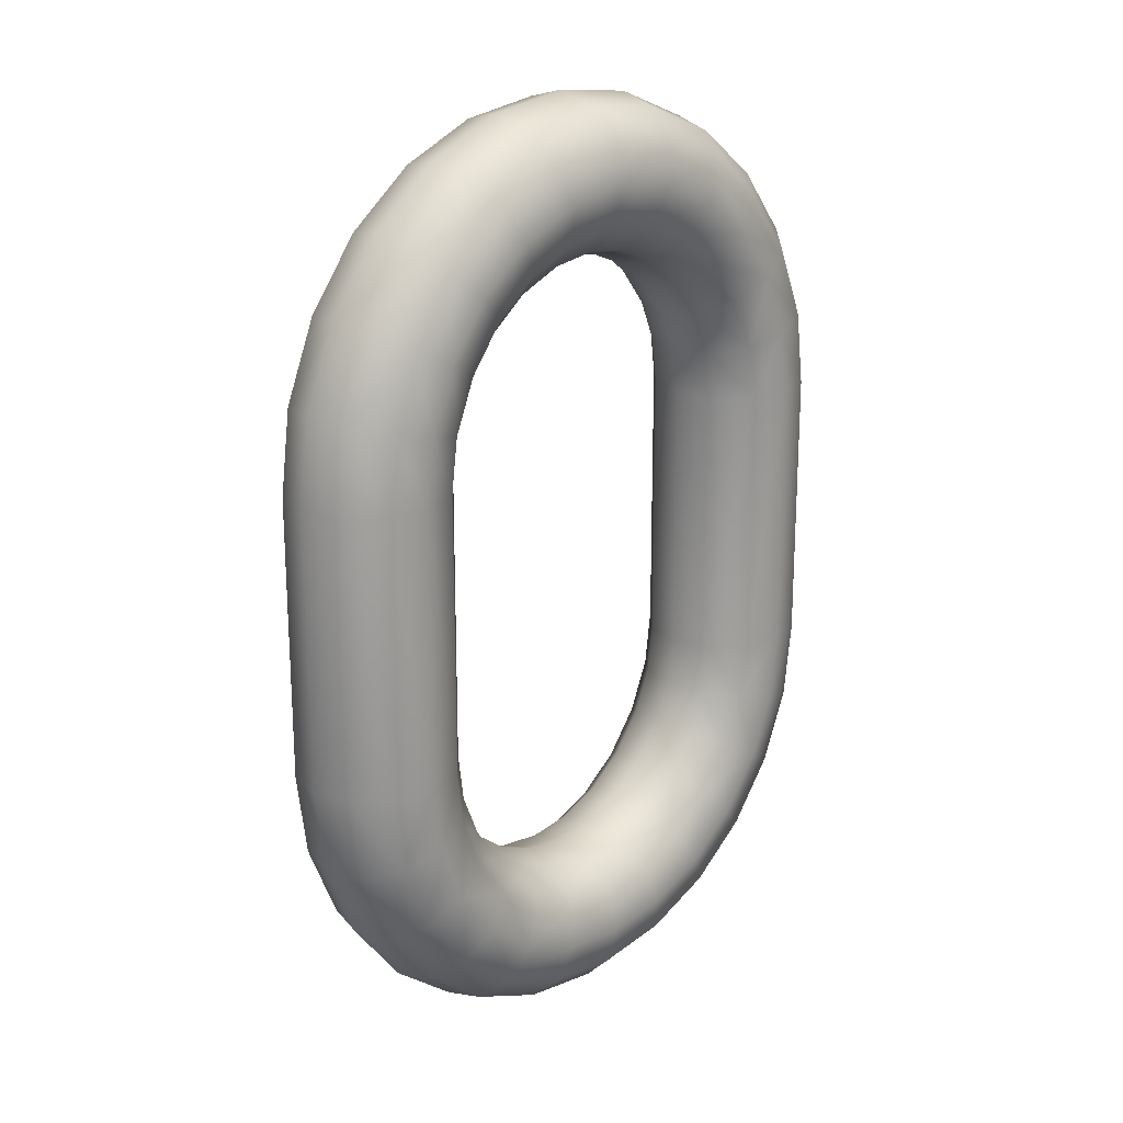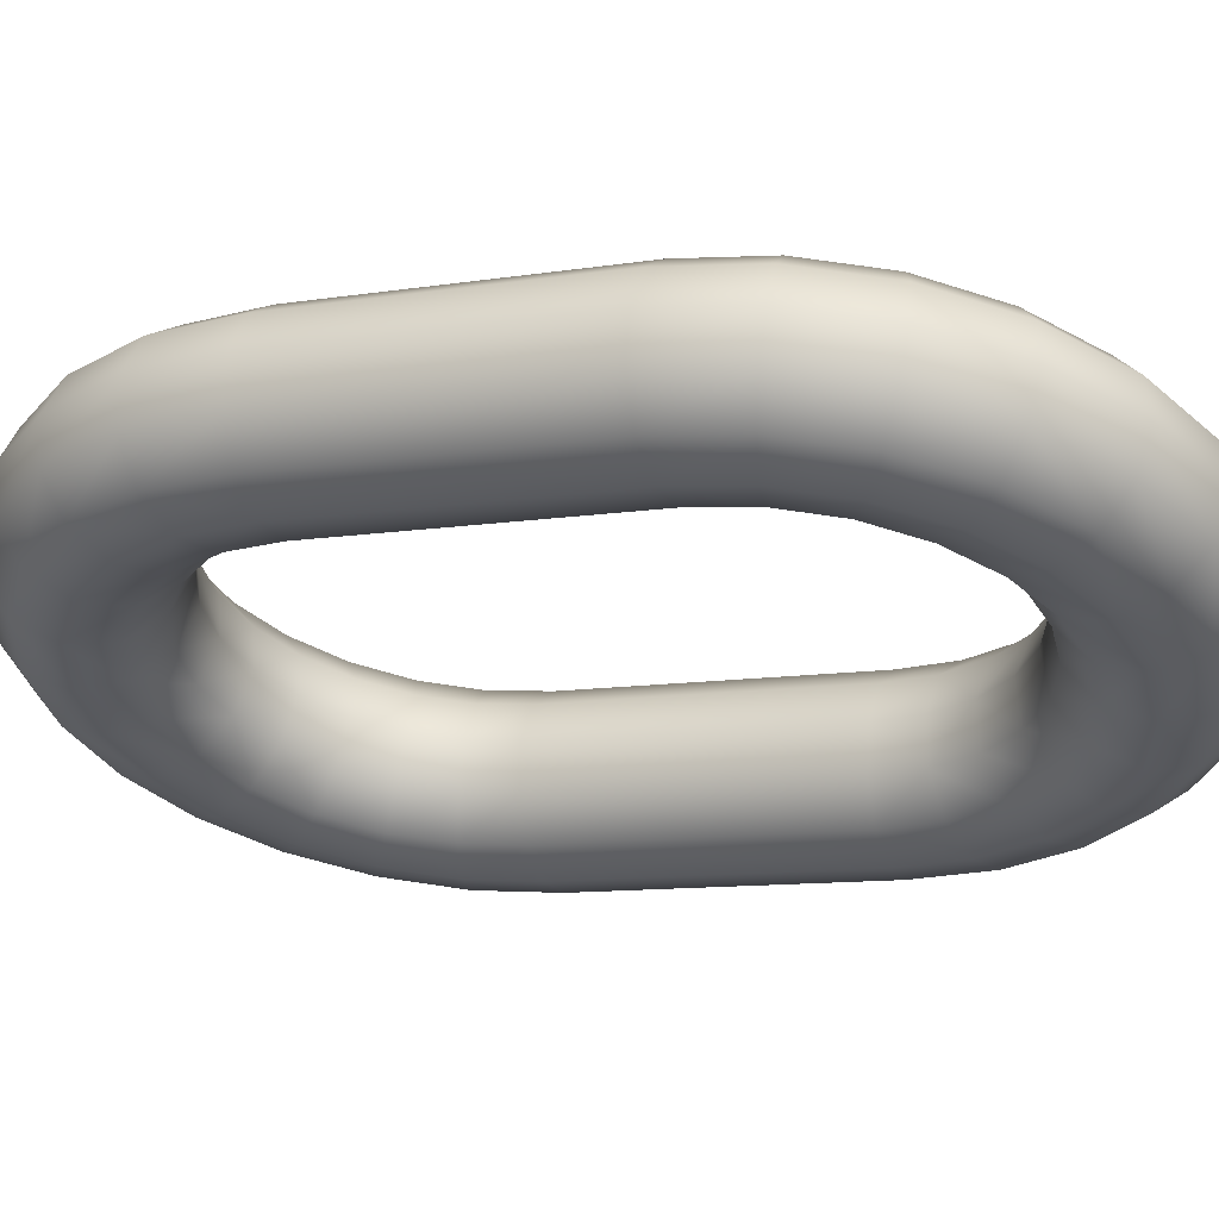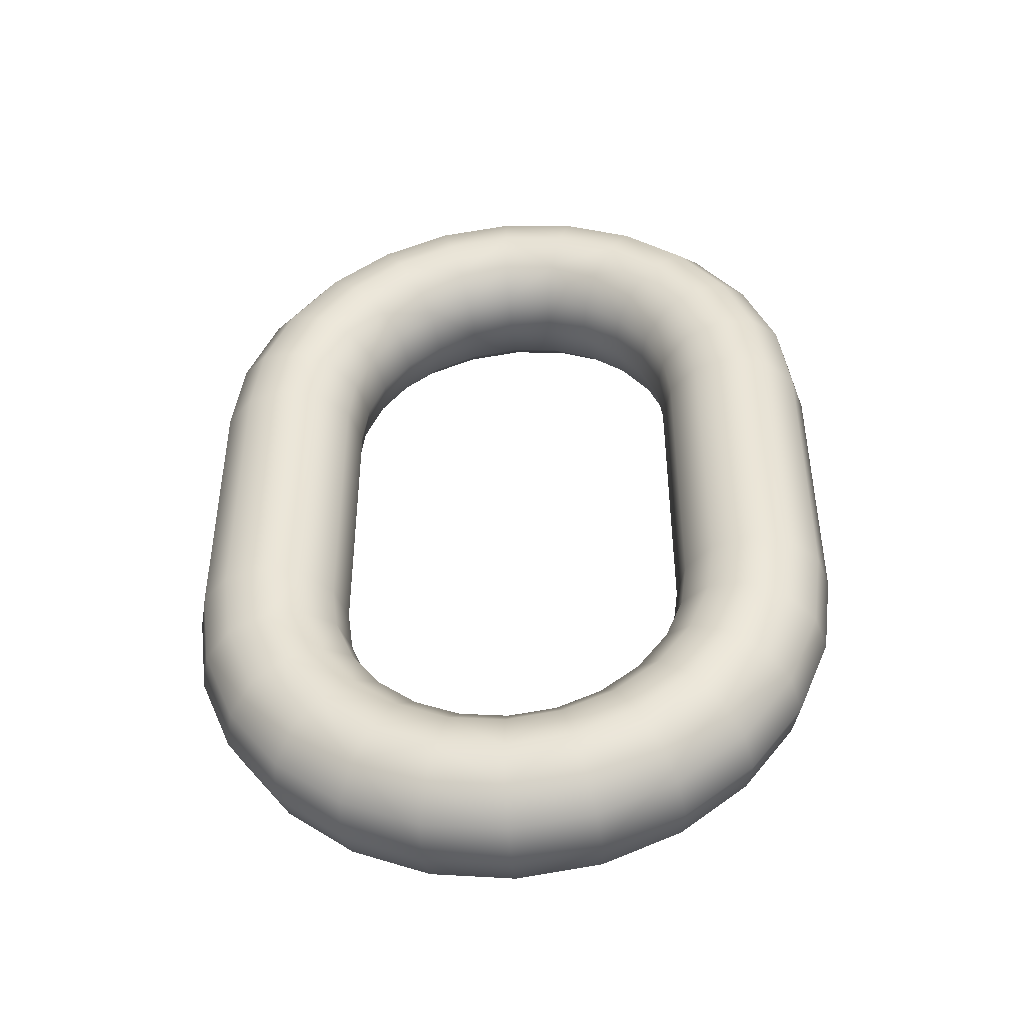
<metadata>
{"format":"obj","ext":"obj","renderer":"f3d","projection":"perspective","resolution":1024,"background":"white","views":[{"elev":21.0,"azim":-23.6,"up":"+Y"},{"elev":-10.2,"azim":-67.5,"up":"+Z"},{"elev":-45.4,"azim":-152.0,"up":"+Y"}]}
</metadata>
<code>
v -0.5241 5.046 -2.033
v -0.5221 5.046 -2.033
v -0.5225 5.049 -2.033
v -0.5275 5.048 -2.036
v -0.5272 5.046 -2.036
v -0.526 5.046 -2.034
v -0.527 5.048 -2.039
v -0.5267 5.046 -2.04
v -0.5275 5.046 -2.038
v -0.5231 5.046 -2.041
v -0.5251 5.046 -2.041
v -0.5255 5.049 -2.041
v -0.5205 5.05 -2.038
v -0.52 5.046 -2.039
v -0.5212 5.046 -2.04
v -0.5209 5.049 -2.035
v -0.5202 5.05 -2.036
v -0.5217 5.054 -2.036
v -0.5244 5.048 -2.033
v -0.5236 5.052 -2.033
v -0.5263 5.048 -2.034
v -0.5271 5.05 -2.034
v -0.5278 5.048 -2.038
v -0.5283 5.05 -2.035
v -0.5249 5.053 -2.04
v -0.5235 5.049 -2.041
v -0.5232 5.054 -2.039
v -0.5217 5.05 -2.04
v -0.5205 5.046 -2.035
v -0.5197 5.046 -2.037
v -0.528 5.051 -2.039
v -0.522 5.054 -2.038
v -0.5244 5.056 -2.033
v -0.5223 5.053 -2.034
v -0.5255 5.055 -2.032
v -0.527 5.053 -2.032
v -0.5254 5.051 -2.033
v -0.5284 5.052 -2.033
v -0.5295 5.052 -2.035
v -0.5299 5.052 -2.037
v -0.5286 5.05 -2.037
v -0.5296 5.053 -2.038
v -0.5266 5.052 -2.04
v -0.527 5.056 -2.039
v -0.5244 5.057 -2.037
v -0.524 5.057 -2.035
v -0.5276 5.06 -2.035
v -0.5272 5.058 -2.032
v -0.529 5.055 -2.031
v -0.5312 5.053 -2.034
v -0.5317 5.054 -2.036
v -0.5285 5.055 -2.039
v -0.5316 5.055 -2.037
v -0.5309 5.057 -2.038
v -0.5255 5.057 -2.038
v -0.5298 5.058 -2.038
v -0.5286 5.06 -2.037
v -0.5271 5.06 -2.034
v -0.5304 5.06 -2.031
v -0.5307 5.058 -2.03
v -0.5279 5.057 -2.031
v -0.5313 5.056 -2.03
v -0.5322 5.055 -2.031
v -0.5302 5.054 -2.032
v -0.5331 5.054 -2.033
v -0.5337 5.055 -2.035
v -0.5339 5.056 -2.037
v -0.5337 5.058 -2.037
v -0.533 5.06 -2.037
v -0.5312 5.062 -2.034
v -0.5306 5.061 -2.032
v -0.5352 5.062 -2.032
v -0.5337 5.058 -2.029
v -0.5339 5.056 -2.029
v -0.5352 5.054 -2.032
v -0.5359 5.055 -2.034
v -0.5365 5.056 -2.035
v -0.5367 5.058 -2.036
v -0.5365 5.06 -2.035
v -0.5321 5.061 -2.036
v -0.5359 5.062 -2.034
v -0.5344 5.062 -2.031
v -0.5391 5.062 -2.031
v -0.5339 5.06 -2.029
v -0.5373 5.06 -2.028
v -0.5367 5.058 -2.027
v -0.5366 5.055 -2.03
v -0.5344 5.055 -2.031
v -0.5381 5.055 -2.033
v -0.539 5.056 -2.034
v -0.5397 5.058 -2.035
v -0.5397 5.061 -2.033
v -0.5382 5.061 -2.029
v -0.5418 5.06 -2.027
v -0.5406 5.058 -2.026
v -0.5388 5.055 -2.027
v -0.5364 5.056 -2.028
v -0.5387 5.054 -2.029
v -0.5372 5.054 -2.031
v -0.5402 5.054 -2.032
v -0.5425 5.057 -2.034
v -0.5432 5.058 -2.033
v -0.5399 5.06 -2.034
v -0.5433 5.06 -2.031
v -0.5448 5.057 -2.026
v -0.5428 5.06 -2.029
v -0.5419 5.055 -2.025
v -0.5395 5.057 -2.026
v -0.5408 5.053 -2.026
v -0.5392 5.053 -2.031
v -0.5404 5.052 -2.028
v -0.5419 5.052 -2.032
v -0.5414 5.055 -2.033
v -0.5434 5.053 -2.033
v -0.5449 5.055 -2.033
v -0.546 5.056 -2.032
v -0.5459 5.057 -2.028
v -0.5434 5.056 -2.025
v -0.5484 5.054 -2.027
v -0.5437 5.052 -2.025
v -0.5423 5.051 -2.026
v -0.5421 5.05 -2.029
v -0.5408 5.052 -2.03
v -0.5432 5.05 -2.031
v -0.5449 5.051 -2.032
v -0.5467 5.052 -2.032
v -0.5487 5.054 -2.029
v -0.5463 5.057 -2.03
v -0.5472 5.054 -2.025
v -0.5455 5.053 -2.024
v -0.5487 5.05 -2.025
v -0.5449 5.049 -2.024
v -0.5433 5.048 -2.025
v -0.5417 5.05 -2.027
v -0.5429 5.048 -2.029
v -0.5441 5.048 -2.031
v -0.5459 5.048 -2.032
v -0.5479 5.049 -2.031
v -0.5481 5.053 -2.031
v -0.5502 5.05 -2.028
v -0.5499 5.05 -2.026
v -0.5492 5.046 -2.024
v -0.5453 5.046 -2.024
v -0.5468 5.049 -2.024
v -0.5437 5.046 -2.025
v -0.5429 5.046 -2.027
v -0.5426 5.048 -2.027
v -0.5431 5.046 -2.029
v -0.5444 5.046 -2.031
v -0.5463 5.046 -2.031
v -0.5483 5.046 -2.031
v -0.5494 5.049 -2.03
v -0.5507 5.046 -2.028
v -0.5473 5.046 -2.024
v -0.52 5.032 -2.039
v -0.5205 5.028 -2.038
v -0.5217 5.028 -2.04
v -0.5212 5.032 -2.04
v -0.5235 5.028 -2.041
v -0.5255 5.029 -2.041
v -0.5251 5.032 -2.041
v -0.527 5.029 -2.039
v -0.5267 5.032 -2.04
v -0.5278 5.029 -2.038
v -0.5275 5.03 -2.036
v -0.5272 5.032 -2.036
v -0.5263 5.029 -2.034
v -0.526 5.032 -2.034
v -0.5244 5.029 -2.033
v -0.5225 5.029 -2.033
v -0.5221 5.032 -2.033
v -0.5209 5.028 -2.035
v -0.5205 5.032 -2.035
v -0.5202 5.028 -2.036
v -0.5197 5.032 -2.037
v -0.522 5.024 -2.038
v -0.5232 5.024 -2.039
v -0.5249 5.025 -2.04
v -0.5266 5.026 -2.04
v -0.528 5.027 -2.039
v -0.5286 5.027 -2.037
v -0.5283 5.028 -2.035
v -0.5271 5.027 -2.034
v -0.5254 5.027 -2.033
v -0.5236 5.026 -2.033
v -0.5223 5.025 -2.034
v -0.5217 5.024 -2.036
v -0.5244 5.02 -2.037
v -0.5255 5.021 -2.038
v -0.527 5.022 -2.039
v -0.5285 5.023 -2.039
v -0.5296 5.024 -2.038
v -0.5299 5.025 -2.037
v -0.5295 5.026 -2.035
v -0.5284 5.025 -2.033
v -0.527 5.024 -2.032
v -0.5255 5.023 -2.032
v -0.5244 5.022 -2.033
v -0.524 5.021 -2.035
v -0.5276 5.018 -2.035
v -0.5286 5.018 -2.037
v -0.5298 5.019 -2.038
v -0.5309 5.021 -2.038
v -0.5316 5.023 -2.037
v -0.5317 5.024 -2.036
v -0.5312 5.024 -2.034
v -0.5302 5.024 -2.032
v -0.529 5.023 -2.031
v -0.5279 5.021 -2.031
v -0.5272 5.019 -2.032
v -0.5271 5.018 -2.034
v -0.5312 5.016 -2.034
v -0.5321 5.016 -2.036
v -0.533 5.018 -2.037
v -0.5337 5.02 -2.037
v -0.5339 5.022 -2.037
v -0.5337 5.023 -2.035
v -0.5331 5.024 -2.033
v -0.5322 5.023 -2.031
v -0.5313 5.022 -2.03
v -0.5307 5.02 -2.03
v -0.5304 5.018 -2.031
v -0.5306 5.016 -2.032
v -0.5352 5.015 -2.032
v -0.5359 5.016 -2.034
v -0.5365 5.017 -2.035
v -0.5367 5.019 -2.036
v -0.5365 5.021 -2.035
v -0.5359 5.023 -2.034
v -0.5352 5.023 -2.032
v -0.5344 5.023 -2.031
v -0.5339 5.021 -2.029
v -0.5337 5.019 -2.029
v -0.5339 5.017 -2.029
v -0.5344 5.016 -2.031
v -0.5391 5.016 -2.031
v -0.5397 5.016 -2.033
v -0.5399 5.018 -2.034
v -0.5397 5.02 -2.035
v -0.539 5.022 -2.034
v -0.5381 5.023 -2.033
v -0.5372 5.024 -2.031
v -0.5366 5.023 -2.03
v -0.5364 5.022 -2.028
v -0.5367 5.02 -2.027
v -0.5373 5.018 -2.028
v -0.5382 5.016 -2.029
v -0.5428 5.018 -2.029
v -0.5433 5.018 -2.031
v -0.5432 5.019 -2.033
v -0.5425 5.021 -2.034
v -0.5414 5.023 -2.033
v -0.5402 5.024 -2.032
v -0.5392 5.024 -2.031
v -0.5387 5.024 -2.029
v -0.5388 5.023 -2.027
v -0.5395 5.021 -2.026
v -0.5406 5.019 -2.026
v -0.5418 5.018 -2.027
v -0.5459 5.02 -2.028
v -0.5463 5.021 -2.03
v -0.546 5.022 -2.032
v -0.5449 5.023 -2.033
v -0.5434 5.024 -2.033
v -0.5419 5.025 -2.032
v -0.5408 5.026 -2.03
v -0.5404 5.025 -2.028
v -0.5408 5.024 -2.026
v -0.5419 5.023 -2.025
v -0.5434 5.022 -2.025
v -0.5448 5.021 -2.026
v -0.5484 5.024 -2.027
v -0.5487 5.024 -2.029
v -0.5481 5.025 -2.031
v -0.5467 5.026 -2.032
v -0.5449 5.027 -2.032
v -0.5432 5.027 -2.031
v -0.5421 5.028 -2.029
v -0.5417 5.027 -2.027
v -0.5423 5.027 -2.026
v -0.5437 5.026 -2.025
v -0.5455 5.025 -2.024
v -0.5472 5.024 -2.025
v -0.5499 5.028 -2.026
v -0.5502 5.028 -2.028
v -0.5494 5.028 -2.03
v -0.5479 5.029 -2.031
v -0.5459 5.029 -2.032
v -0.5441 5.029 -2.031
v -0.5429 5.03 -2.029
v -0.5426 5.029 -2.027
v -0.5433 5.029 -2.025
v -0.5449 5.029 -2.024
v -0.5468 5.028 -2.024
v -0.5487 5.028 -2.025
v -0.5504 5.032 -2.026
v -0.5507 5.032 -2.028
v -0.5499 5.032 -2.03
v -0.5483 5.032 -2.031
v -0.5463 5.032 -2.031
v -0.5444 5.032 -2.031
v -0.5431 5.032 -2.029
v -0.5429 5.032 -2.027
v -0.5437 5.032 -2.025
v -0.5453 5.032 -2.024
v -0.5473 5.032 -2.024
v -0.5492 5.032 -2.024
v -0.5499 5.046 -2.03
v -0.5504 5.046 -2.026
v -0.5231 5.032 -2.041
v -0.5275 5.032 -2.038
v -0.5241 5.032 -2.033
f 1 2 3
f 4 5 6
f 7 8 9
f 10 11 12
f 13 14 15
f 16 17 18
f 19 3 20
f 4 21 22
f 23 4 24
f 25 26 12
f 27 28 26
f 29 30 17
f 3 2 29
f 21 6 1
f 23 9 5
f 12 11 8
f 28 15 10
f 18 17 13
f 20 3 16
f 22 21 19
f 31 7 23
f 12 7 31
f 32 13 28
f 30 14 13
f 33 34 18
f 35 20 34
f 36 37 20
f 38 22 37
f 39 24 22
f 40 41 24
f 42 31 41
f 43 31 42
f 44 25 43
f 27 25 44
f 45 32 27
f 46 18 32
f 46 45 47
f 35 33 48
f 49 36 35
f 38 36 49
f 50 39 38
f 40 39 50
f 42 40 51
f 52 42 53
f 44 52 54
f 55 44 56
f 45 55 57
f 33 46 58
f 59 48 58
f 60 61 48
f 62 49 61
f 63 64 49
f 65 50 64
f 51 50 65
f 53 51 66
f 54 53 67
f 56 54 68
f 57 56 69
f 70 47 57
f 58 47 70
f 71 70 72
f 73 60 59
f 62 60 73
f 63 62 74
f 75 65 63
f 76 66 65
f 77 67 66
f 78 68 67
f 79 69 68
f 80 69 79
f 70 80 81
f 59 71 82
f 82 72 83
f 73 84 85
f 74 73 86
f 87 88 74
f 75 88 87
f 89 76 75
f 90 77 76
f 78 77 90
f 79 78 91
f 92 81 79
f 72 81 92
f 84 82 93
f 85 93 94
f 86 85 95
f 96 97 86
f 98 87 97
f 99 87 98
f 100 89 99
f 90 89 100
f 101 91 90
f 102 103 91
f 104 92 103
f 83 92 104
f 94 93 83
f 105 94 106
f 107 108 95
f 96 108 107
f 98 96 109
f 110 98 111
f 112 100 110
f 113 100 112
f 101 113 114
f 102 101 115
f 104 102 116
f 117 106 104
f 118 95 94
f 105 117 119
f 120 107 118
f 109 107 120
f 111 109 121
f 122 123 111
f 112 123 122
f 114 112 124
f 115 114 125
f 116 115 126
f 127 128 116
f 119 117 128
f 118 105 129
f 130 129 131
f 132 120 130
f 133 121 120
f 134 121 133
f 135 122 134
f 136 124 122
f 137 125 124
f 138 126 125
f 139 126 138
f 140 127 139
f 141 119 127
f 129 119 141
f 142 131 141
f 143 132 144
f 145 133 132
f 146 147 133
f 148 135 147
f 149 136 135
f 150 137 136
f 151 138 137
f 152 138 151
f 153 140 152
f 141 140 153
f 154 144 131
f 155 156 157
f 158 157 159
f 159 160 161
f 160 162 163
f 163 162 164
f 164 165 166
f 166 165 167
f 168 167 169
f 169 170 171
f 170 172 173
f 173 172 174
f 175 174 156
f 156 176 177
f 157 177 178
f 159 178 179
f 160 179 180
f 180 181 164
f 164 181 182
f 182 183 167
f 167 183 184
f 169 184 185
f 185 186 172
f 186 187 174
f 187 176 156
f 188 189 177
f 177 189 190
f 190 191 179
f 179 191 192
f 192 193 181
f 193 194 182
f 182 194 195
f 183 195 196
f 196 197 185
f 185 197 198
f 198 199 187
f 199 188 176
f 188 200 201
f 189 201 202
f 202 203 191
f 191 203 204
f 204 205 193
f 193 205 206
f 194 206 207
f 195 207 208
f 196 208 209
f 197 209 210
f 198 210 211
f 211 200 188
f 212 213 201
f 213 214 202
f 202 214 215
f 203 215 216
f 216 217 205
f 205 217 218
f 218 219 207
f 219 220 208
f 220 221 209
f 221 222 210
f 222 223 211
f 223 212 200
f 224 225 213
f 225 226 214
f 226 227 215
f 227 228 216
f 228 229 217
f 229 230 218
f 230 231 219
f 231 232 220
f 220 232 233
f 221 233 234
f 222 234 235
f 223 235 224
f 224 236 237
f 237 238 226
f 226 238 239
f 227 239 240
f 240 241 229
f 229 241 242
f 230 242 243
f 231 243 244
f 244 245 233
f 245 246 234
f 246 247 235
f 247 236 224
f 248 249 237
f 249 250 238
f 250 251 239
f 239 251 252
f 240 252 253
f 241 253 254
f 242 254 255
f 255 256 244
f 244 256 257
f 245 257 258
f 258 259 247
f 259 248 236
f 260 261 249
f 261 262 250
f 250 262 263
f 251 263 264
f 252 264 265
f 265 266 254
f 266 267 255
f 255 267 268
f 268 269 257
f 269 270 258
f 270 271 259
f 259 271 260
f 272 273 261
f 261 273 274
f 274 275 263
f 263 275 276
f 276 277 265
f 277 278 266
f 266 278 279
f 267 279 280
f 268 280 281
f 281 282 270
f 270 282 283
f 271 283 272
f 284 285 273
f 285 286 274
f 274 286 287
f 275 287 288
f 276 288 289
f 289 290 278
f 278 290 291
f 279 291 292
f 292 293 281
f 293 294 282
f 294 295 283
f 283 295 284
f 284 296 297
f 285 297 298
f 286 298 299
f 299 300 288
f 288 300 301
f 289 301 302
f 290 302 303
f 303 304 292
f 304 305 293
f 305 306 294
f 294 306 307
f 307 296 284
f 299 151 150
f 299 298 308
f 297 153 308
f 296 309 153
f 307 142 309
f 306 154 142
f 305 143 154
f 304 145 143
f 303 146 145
f 302 148 146
f 301 149 148
f 300 150 149
f 10 310 161
f 161 163 8
f 163 311 9
f 311 166 5
f 166 168 6
f 168 312 1
f 312 171 2
f 171 173 29
f 173 175 30
f 175 155 14
f 155 158 15
f 158 310 10
f 19 1 3
f 21 4 6
f 23 7 9
f 26 10 12
f 28 13 15
f 34 16 18
f 37 19 20
f 24 4 22
f 41 23 24
f 43 25 12
f 25 27 26
f 16 29 17
f 16 3 29
f 19 21 1
f 4 23 5
f 7 12 8
f 26 28 10
f 32 18 13
f 34 20 16
f 37 22 19
f 41 31 23
f 43 12 31
f 27 32 28
f 17 30 13
f 46 33 18
f 33 35 34
f 35 36 20
f 36 38 37
f 38 39 22
f 39 40 24
f 40 42 41
f 52 43 42
f 52 44 43
f 55 27 44
f 55 45 27
f 45 46 32
f 58 46 47
f 61 35 48
f 61 49 35
f 64 38 49
f 64 50 38
f 51 40 50
f 53 42 51
f 54 52 53
f 56 44 54
f 57 55 56
f 47 45 57
f 48 33 58
f 71 59 58
f 59 60 48
f 60 62 61
f 62 63 49
f 63 65 64
f 66 51 65
f 67 53 66
f 68 54 67
f 69 56 68
f 80 57 69
f 80 70 57
f 71 58 70
f 82 71 72
f 84 73 59
f 74 62 73
f 88 63 74
f 88 75 63
f 75 76 65
f 76 77 66
f 77 78 67
f 78 79 68
f 81 80 79
f 72 70 81
f 84 59 82
f 93 82 83
f 86 73 85
f 97 74 86
f 97 87 74
f 99 75 87
f 99 89 75
f 89 90 76
f 91 78 90
f 103 79 91
f 103 92 79
f 83 72 92
f 85 84 93
f 95 85 94
f 108 86 95
f 108 96 86
f 96 98 97
f 110 99 98
f 110 100 99
f 113 90 100
f 113 101 90
f 101 102 91
f 102 104 103
f 106 83 104
f 106 94 83
f 117 105 106
f 118 107 95
f 109 96 107
f 111 98 109
f 123 110 111
f 123 112 110
f 114 113 112
f 115 101 114
f 116 102 115
f 128 104 116
f 128 117 104
f 105 118 94
f 129 105 119
f 130 120 118
f 121 109 120
f 134 111 121
f 134 122 111
f 124 112 122
f 125 114 124
f 126 115 125
f 139 116 126
f 139 127 116
f 127 119 128
f 130 118 129
f 144 130 131
f 144 132 130
f 132 133 120
f 147 134 133
f 147 135 134
f 135 136 122
f 136 137 124
f 137 138 125
f 152 139 138
f 152 140 139
f 140 141 127
f 131 129 141
f 309 142 141
f 154 143 144
f 143 145 132
f 145 146 133
f 146 148 147
f 148 149 135
f 149 150 136
f 150 151 137
f 308 152 151
f 308 153 152
f 309 141 153
f 142 154 131
f 158 155 157
f 310 158 159
f 310 159 161
f 161 160 163
f 311 163 164
f 311 164 166
f 168 166 167
f 312 168 169
f 312 169 171
f 171 170 173
f 175 173 174
f 155 175 156
f 157 156 177
f 159 157 178
f 160 159 179
f 162 160 180
f 162 180 164
f 165 164 182
f 165 182 167
f 169 167 184
f 170 169 185
f 170 185 172
f 172 186 174
f 174 187 156
f 176 188 177
f 178 177 190
f 178 190 179
f 180 179 192
f 180 192 181
f 181 193 182
f 183 182 195
f 184 183 196
f 184 196 185
f 186 185 198
f 186 198 187
f 187 199 176
f 189 188 201
f 190 189 202
f 190 202 191
f 192 191 204
f 192 204 193
f 194 193 206
f 195 194 207
f 196 195 208
f 197 196 209
f 198 197 210
f 199 198 211
f 199 211 188
f 200 212 201
f 201 213 202
f 203 202 215
f 204 203 216
f 204 216 205
f 206 205 218
f 206 218 207
f 207 219 208
f 208 220 209
f 209 221 210
f 210 222 211
f 211 223 200
f 212 224 213
f 213 225 214
f 214 226 215
f 215 227 216
f 216 228 217
f 217 229 218
f 218 230 219
f 219 231 220
f 221 220 233
f 222 221 234
f 223 222 235
f 212 223 224
f 225 224 237
f 225 237 226
f 227 226 239
f 228 227 240
f 228 240 229
f 230 229 242
f 231 230 243
f 232 231 244
f 232 244 233
f 233 245 234
f 234 246 235
f 235 247 224
f 236 248 237
f 237 249 238
f 238 250 239
f 240 239 252
f 241 240 253
f 242 241 254
f 243 242 255
f 243 255 244
f 245 244 257
f 246 245 258
f 246 258 247
f 247 259 236
f 248 260 249
f 249 261 250
f 251 250 263
f 252 251 264
f 253 252 265
f 253 265 254
f 254 266 255
f 256 255 268
f 256 268 257
f 257 269 258
f 258 270 259
f 248 259 260
f 260 272 261
f 262 261 274
f 262 274 263
f 264 263 276
f 264 276 265
f 265 277 266
f 267 266 279
f 268 267 280
f 269 268 281
f 269 281 270
f 271 270 283
f 260 271 272
f 272 284 273
f 273 285 274
f 275 274 287
f 276 275 288
f 277 276 289
f 277 289 278
f 279 278 291
f 280 279 292
f 280 292 281
f 281 293 282
f 282 294 283
f 272 283 284
f 285 284 297
f 286 285 298
f 287 286 299
f 287 299 288
f 289 288 301
f 290 289 302
f 291 290 303
f 291 303 292
f 292 304 293
f 293 305 294
f 295 294 307
f 295 307 284
f 300 299 150
f 151 299 308
f 298 297 308
f 297 296 153
f 296 307 309
f 307 306 142
f 306 305 154
f 305 304 143
f 304 303 145
f 303 302 146
f 302 301 148
f 301 300 149
f 11 10 161
f 11 161 8
f 8 163 9
f 9 311 5
f 5 166 6
f 6 168 1
f 1 312 2
f 2 171 29
f 29 173 30
f 30 175 14
f 14 155 15
f 15 158 10

</code>
